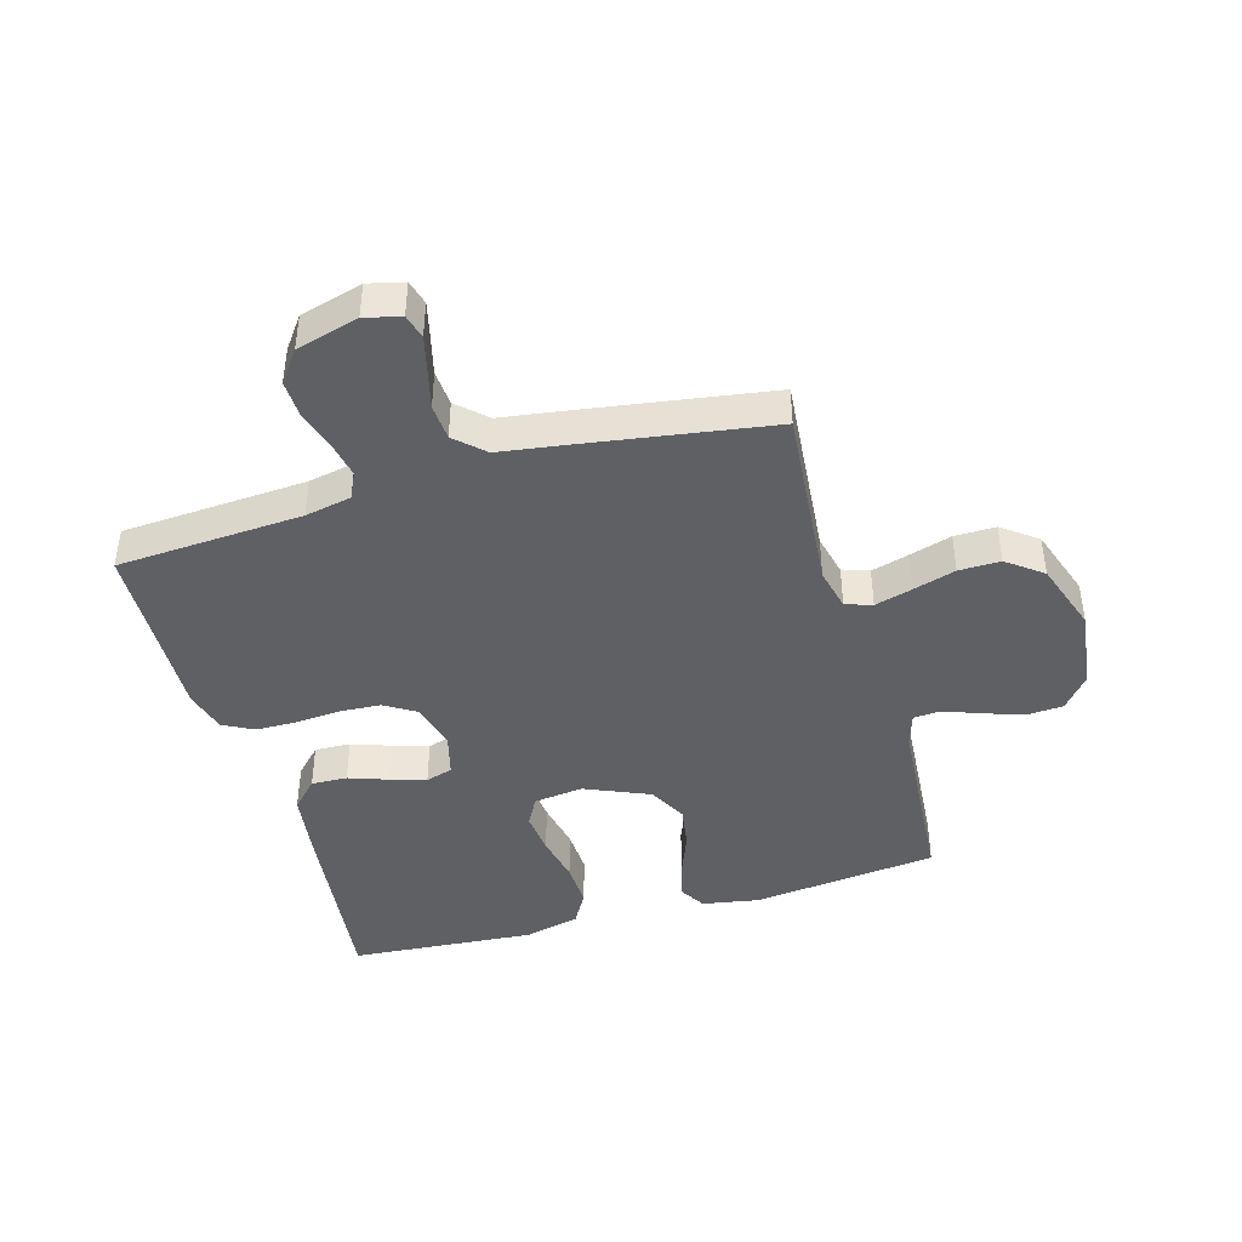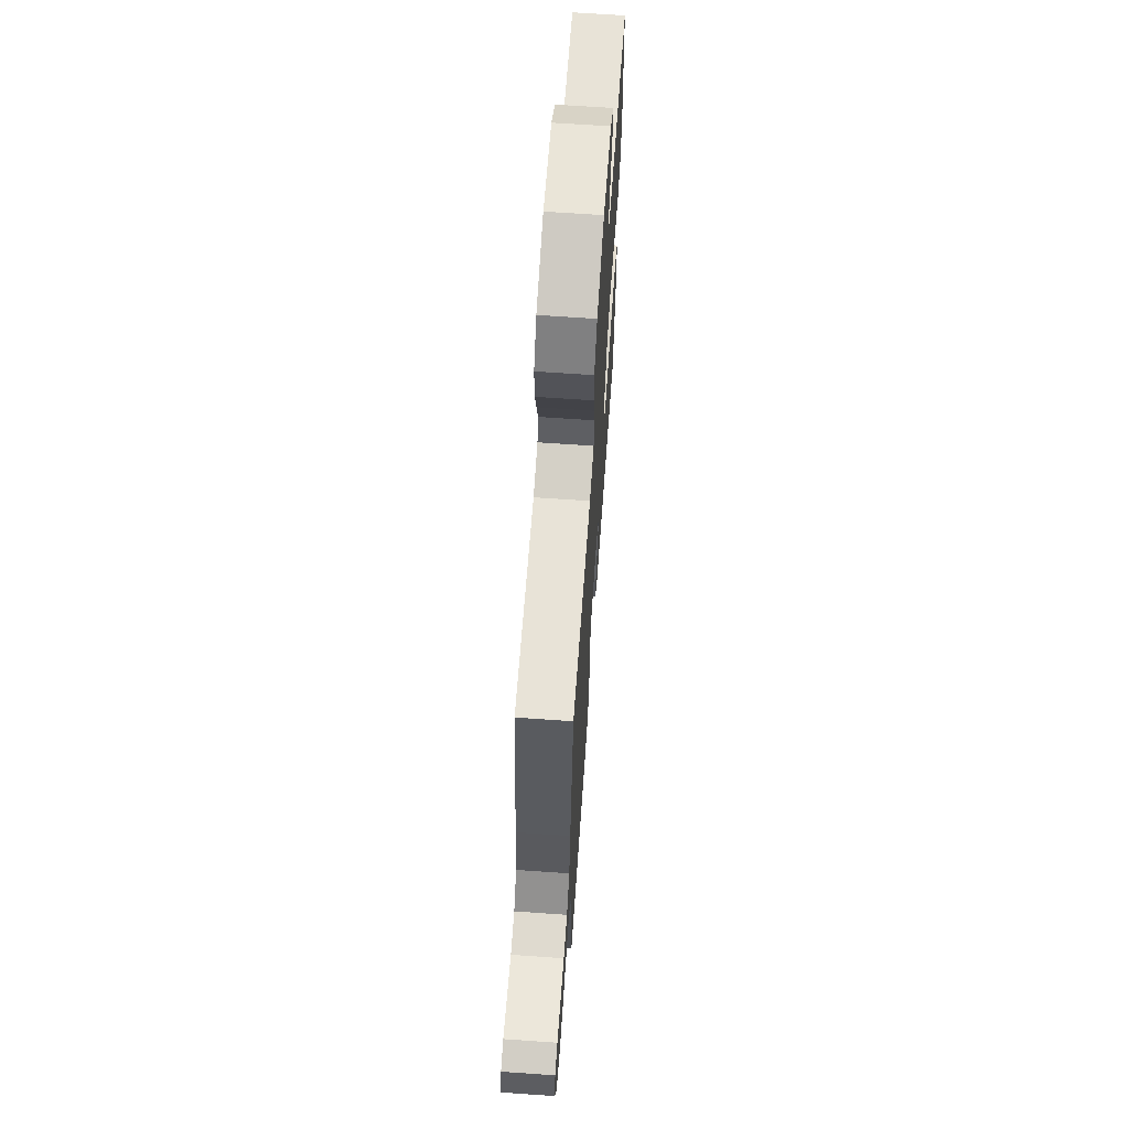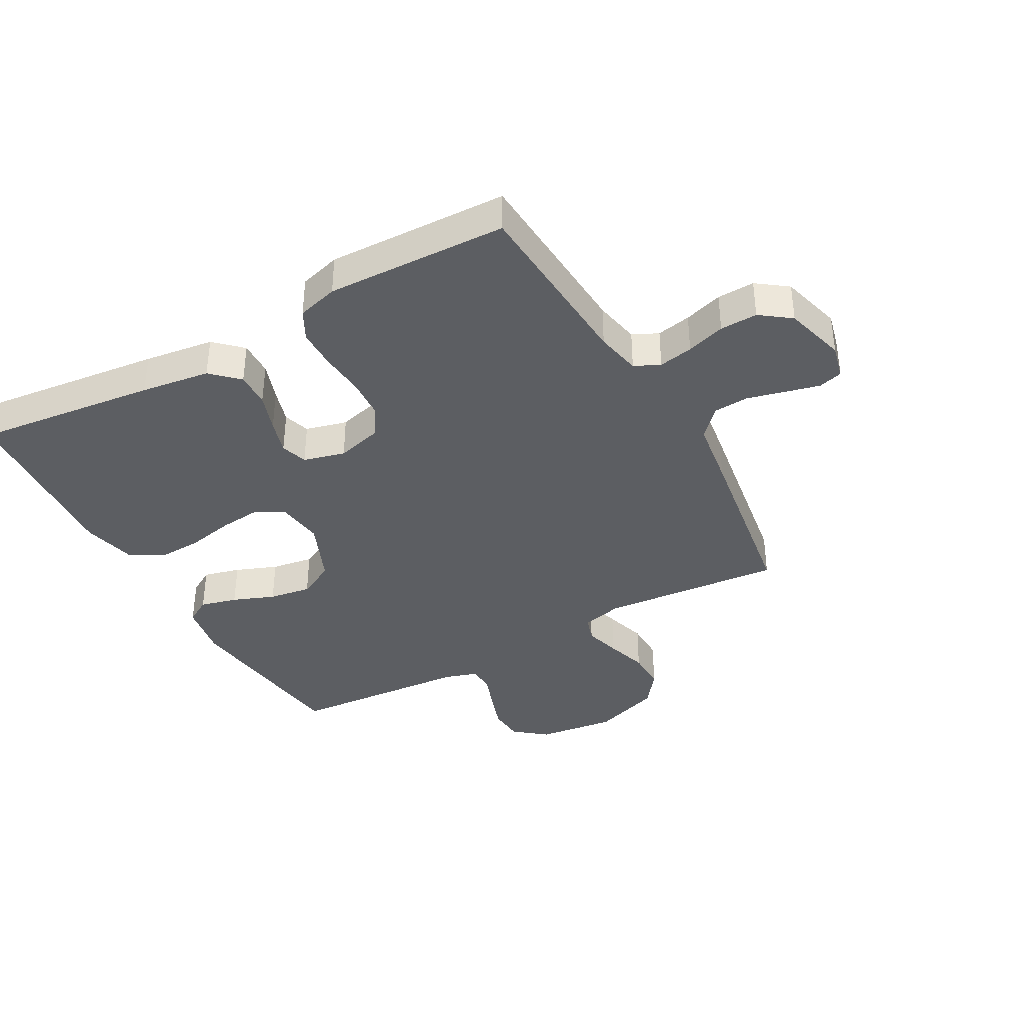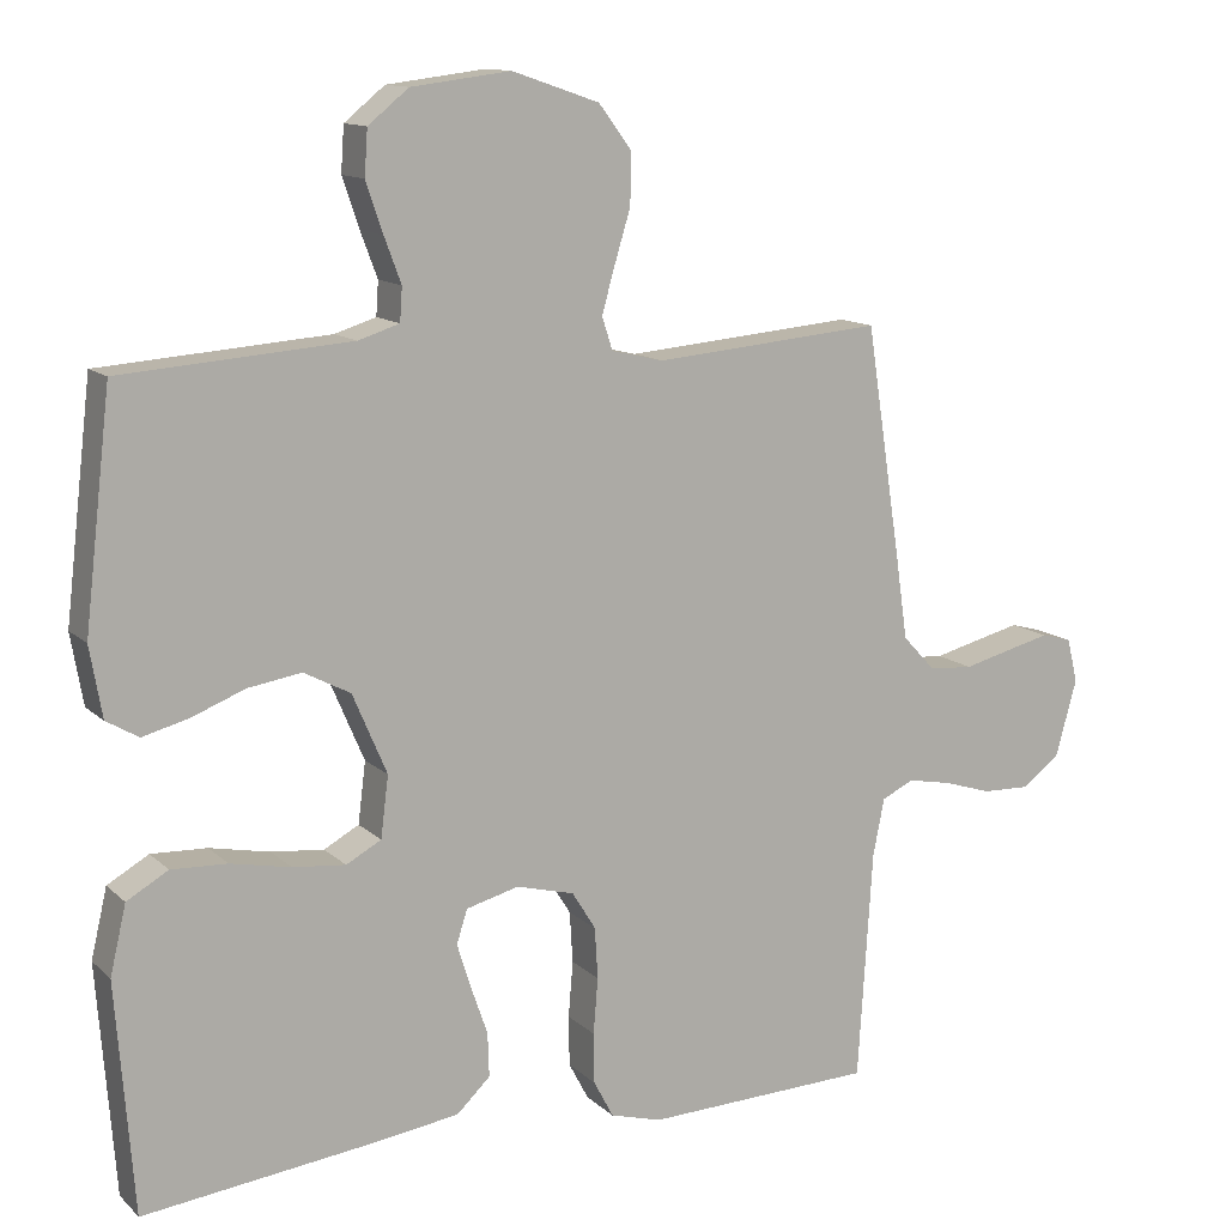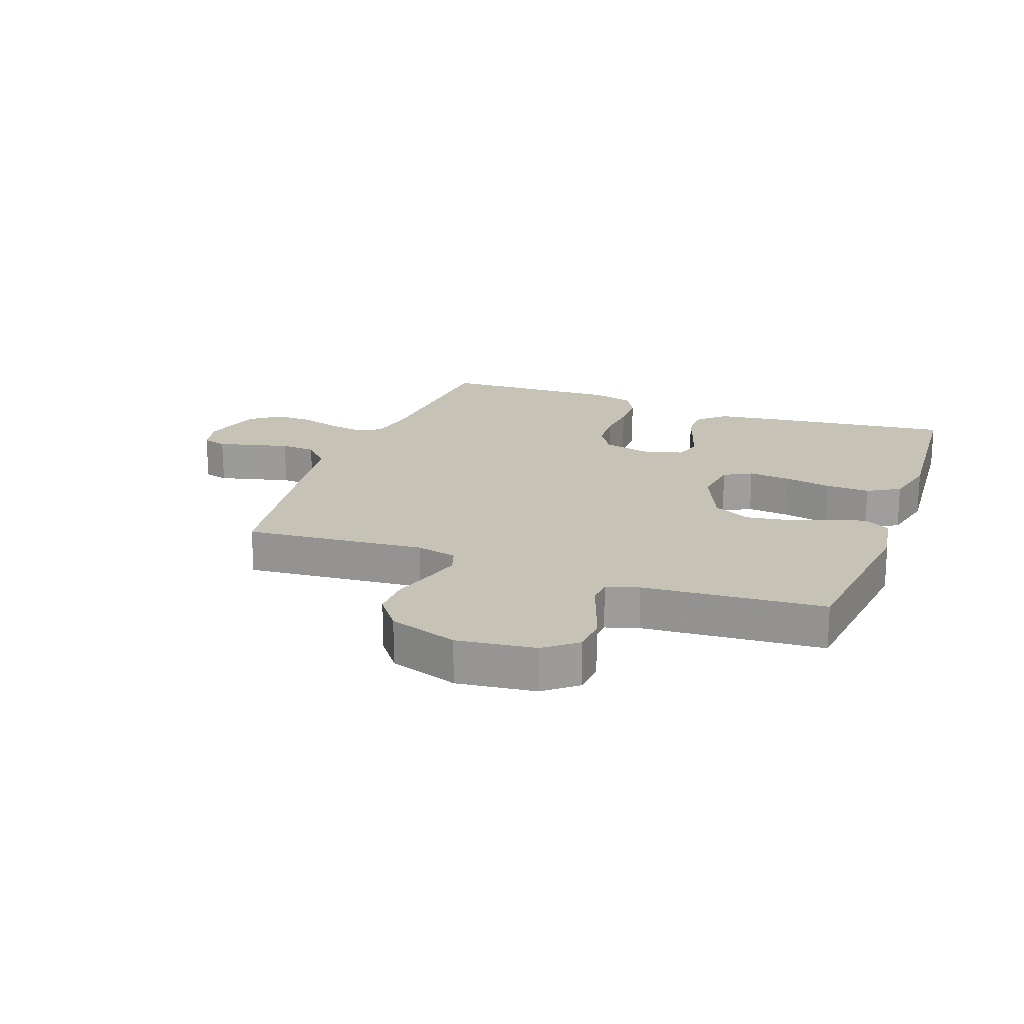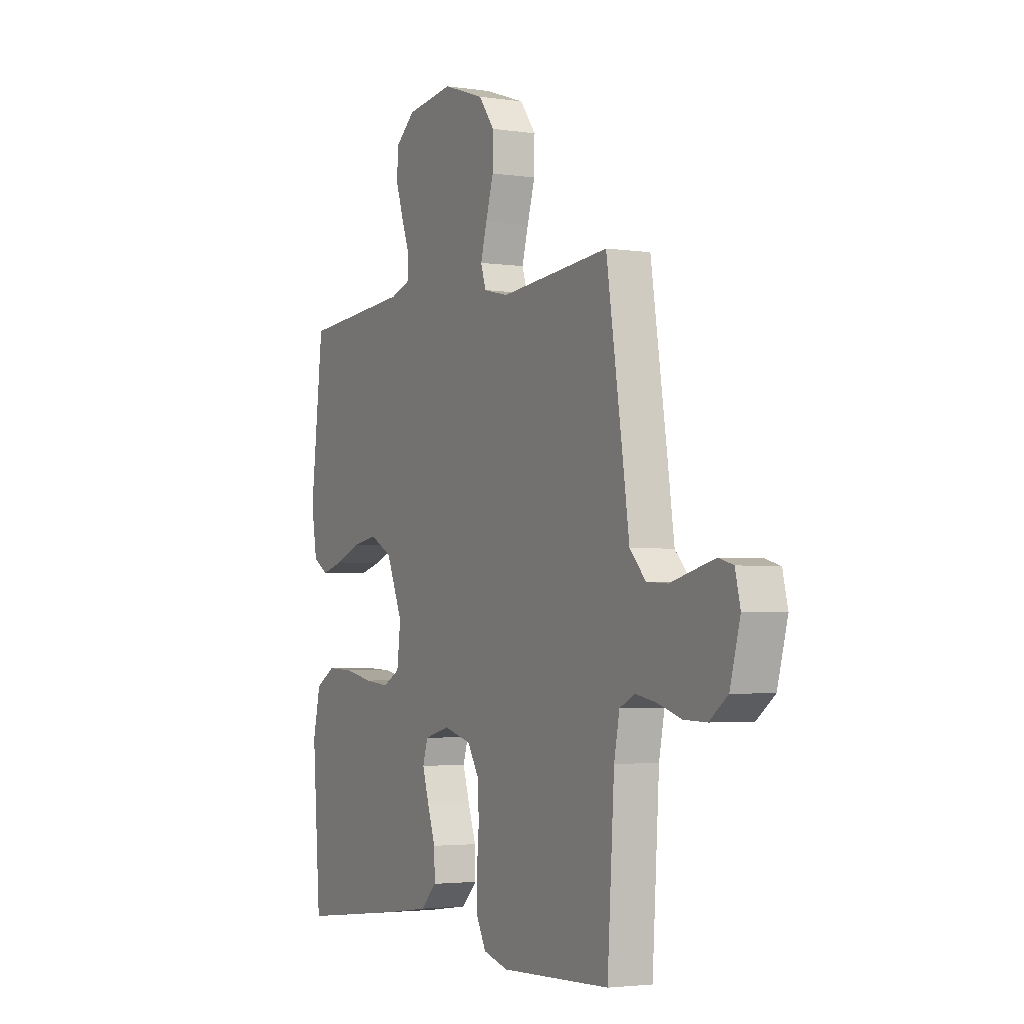
<metadata>
{"format":"obj","ext":"obj","renderer":"f3d","projection":"perspective","resolution":1024,"background":"white","views":[{"elev":-43.0,"azim":-74.0,"up":"+Y"},{"elev":66.6,"azim":-86.0,"up":"+Z"},{"elev":-37.9,"azim":-150.9,"up":"+Y"},{"elev":12.5,"azim":152.4,"up":"+Z"},{"elev":19.3,"azim":20.1,"up":"+Y"},{"elev":-3.1,"azim":-117.2,"up":"+Z"}]}
</metadata>
<code>
v -0.5 0.07 -0.5
v -0.519 0.07 -0.2
v -0.534 0.07 -0.125
v -0.576 0.07 -0.105
v -0.633 0.07 -0.116
v -0.697 0.07 -0.136
v -0.759 0.07 -0.138
v -0.809 0.07 -0.101
v -0.837 0.07 0
v -0.823 0.07 0.058
v -0.783 0.07 0.069
v -0.726 0.07 0.055
v -0.663 0.07 0.039
v -0.605 0.07 0.043
v -0.562 0.07 0.089
v -0.546 0.07 0.2
v -0.5 0.07 0.5
v -0.2 0.07 0.474
v -0.132 0.07 0.49
v -0.118 0.07 0.533
v -0.135 0.07 0.593
v -0.156 0.07 0.662
v -0.157 0.07 0.729
v -0.114 0.07 0.786
v 0 0.07 0.825
v 0.13 0.07 0.809
v 0.183 0.07 0.766
v 0.187 0.07 0.707
v 0.165 0.07 0.642
v 0.143 0.07 0.583
v 0.146 0.07 0.539
v 0.2 0.07 0.522
v 0.5 0.07 0.5
v 0.535 0.07 0.2
v 0.519 0.07 0.108
v 0.477 0.07 0.083
v 0.416 0.07 0.099
v 0.347 0.07 0.126
v 0.277 0.07 0.137
v 0.216 0.07 0.105
v 0.171 0.07 0
v 0.181 0.07 -0.08
v 0.227 0.07 -0.105
v 0.296 0.07 -0.098
v 0.375 0.07 -0.082
v 0.448 0.07 -0.079
v 0.502 0.07 -0.11
v 0.523 0.07 -0.2
v 0.5 0.07 -0.5
v 0.2 0.07 -0.465
v 0.085 0.07 -0.449
v 0.041 0.07 -0.407
v 0.043 0.07 -0.349
v 0.065 0.07 -0.286
v 0.083 0.07 -0.228
v 0.069 0.07 -0.184
v 0 0.07 -0.166
v -0.076 0.07 -0.186
v -0.107 0.07 -0.236
v -0.111 0.07 -0.303
v -0.105 0.07 -0.376
v -0.106 0.07 -0.442
v -0.132 0.07 -0.491
v -0.2 0.07 -0.51
v -0.5 0 -0.5
v -0.519 0 -0.2
v -0.534 0 -0.125
v -0.576 0 -0.105
v -0.633 0 -0.116
v -0.697 0 -0.136
v -0.759 0 -0.138
v -0.809 0 -0.101
v -0.837 0 0
v -0.823 0 0.058
v -0.783 0 0.069
v -0.726 0 0.055
v -0.663 0 0.039
v -0.605 0 0.043
v -0.562 0 0.089
v -0.546 0 0.2
v -0.5 0 0.5
v -0.2 0 0.474
v -0.132 0 0.49
v -0.118 0 0.533
v -0.135 0 0.593
v -0.156 0 0.662
v -0.157 0 0.729
v -0.114 0 0.786
v 0 0 0.825
v 0.13 0 0.809
v 0.183 0 0.766
v 0.187 0 0.707
v 0.165 0 0.642
v 0.143 0 0.583
v 0.146 0 0.539
v 0.2 0 0.522
v 0.5 0 0.5
v 0.535 0 0.2
v 0.519 0 0.108
v 0.477 0 0.083
v 0.416 0 0.099
v 0.347 0 0.126
v 0.277 0 0.137
v 0.216 0 0.105
v 0.171 0 0
v 0.181 0 -0.08
v 0.227 0 -0.105
v 0.296 0 -0.098
v 0.375 0 -0.082
v 0.448 0 -0.079
v 0.502 0 -0.11
v 0.523 0 -0.2
v 0.5 0 -0.5
v 0.2 0 -0.465
v 0.085 0 -0.449
v 0.041 0 -0.407
v 0.043 0 -0.349
v 0.065 0 -0.286
v 0.083 0 -0.228
v 0.069 0 -0.184
v 0 0 -0.166
v -0.076 0 -0.186
v -0.107 0 -0.236
v -0.111 0 -0.303
v -0.105 0 -0.376
v -0.106 0 -0.442
v -0.132 0 -0.491
v -0.2 0 -0.51
f 64 1 2
f 63 64 2
f 62 63 2
f 61 62 2
f 60 61 2
f 59 60 2 3
f 58 59 3 4
f 57 58 4
f 52 53 54
f 51 52 54
f 50 51 54
f 49 50 54
f 48 49 54
f 47 48 54
f 46 47 54
f 45 46 54
f 44 45 54
f 43 44 54 55
f 42 43 55 56
f 36 37 38
f 35 36 38
f 34 35 38
f 33 34 38
f 32 33 38
f 31 32 38 39
f 28 29 30
f 27 28 30
f 26 27 30
f 25 26 30
f 24 25 30
f 23 24 30
f 22 23 30
f 21 22 30
f 20 21 30 31
f 31 39 40
f 20 31 40
f 19 20 40
f 15 16 17 18
f 19 40 41
f 18 19 41
f 15 18 41
f 14 15 41
f 11 12 13
f 10 11 13
f 9 10 13
f 8 9 13
f 7 8 13
f 6 7 13
f 5 6 13
f 42 56 57
f 41 42 57
f 14 41 57
f 13 14 57
f 13 57 4
f 4 5 13
f 66 65 128
f 66 128 127
f 66 127 126
f 66 126 125
f 66 125 124
f 67 66 124 123
f 68 67 123 122
f 68 122 121
f 118 117 116
f 118 116 115
f 118 115 114
f 118 114 113
f 118 113 112
f 118 112 111
f 118 111 110
f 118 110 109
f 118 109 108
f 119 118 108 107
f 120 119 107 106
f 102 101 100
f 102 100 99
f 102 99 98
f 102 98 97
f 102 97 96
f 103 102 96 95
f 94 93 92
f 94 92 91
f 94 91 90
f 94 90 89
f 94 89 88
f 94 88 87
f 94 87 86
f 94 86 85
f 95 94 85 84
f 104 103 95
f 104 95 84
f 104 84 83
f 82 81 80 79
f 105 104 83
f 105 83 82
f 105 82 79
f 105 79 78
f 77 76 75
f 77 75 74
f 77 74 73
f 77 73 72
f 77 72 71
f 77 71 70
f 77 70 69
f 121 120 106
f 121 106 105
f 121 105 78
f 121 78 77
f 68 121 77
f 77 69 68
f 1 65 66 2
f 2 66 67 3
f 3 67 68 4
f 4 68 69 5
f 5 69 70 6
f 6 70 71 7
f 7 71 72 8
f 8 72 73 9
f 9 73 74 10
f 10 74 75 11
f 11 75 76 12
f 12 76 77 13
f 13 77 78 14
f 14 78 79 15
f 15 79 80 16
f 16 80 81 17
f 17 81 82 18
f 18 82 83 19
f 19 83 84 20
f 20 84 85 21
f 21 85 86 22
f 22 86 87 23
f 23 87 88 24
f 24 88 89 25
f 25 89 90 26
f 26 90 91 27
f 27 91 92 28
f 28 92 93 29
f 29 93 94 30
f 30 94 95 31
f 31 95 96 32
f 32 96 97 33
f 33 97 98 34
f 34 98 99 35
f 35 99 100 36
f 36 100 101 37
f 37 101 102 38
f 38 102 103 39
f 39 103 104 40
f 40 104 105 41
f 41 105 106 42
f 42 106 107 43
f 43 107 108 44
f 44 108 109 45
f 45 109 110 46
f 46 110 111 47
f 47 111 112 48
f 48 112 113 49
f 49 113 114 50
f 50 114 115 51
f 51 115 116 52
f 52 116 117 53
f 53 117 118 54
f 54 118 119 55
f 55 119 120 56
f 56 120 121 57
f 57 121 122 58
f 58 122 123 59
f 59 123 124 60
f 60 124 125 61
f 61 125 126 62
f 62 126 127 63
f 63 127 128 64
f 64 128 65 1

</code>
